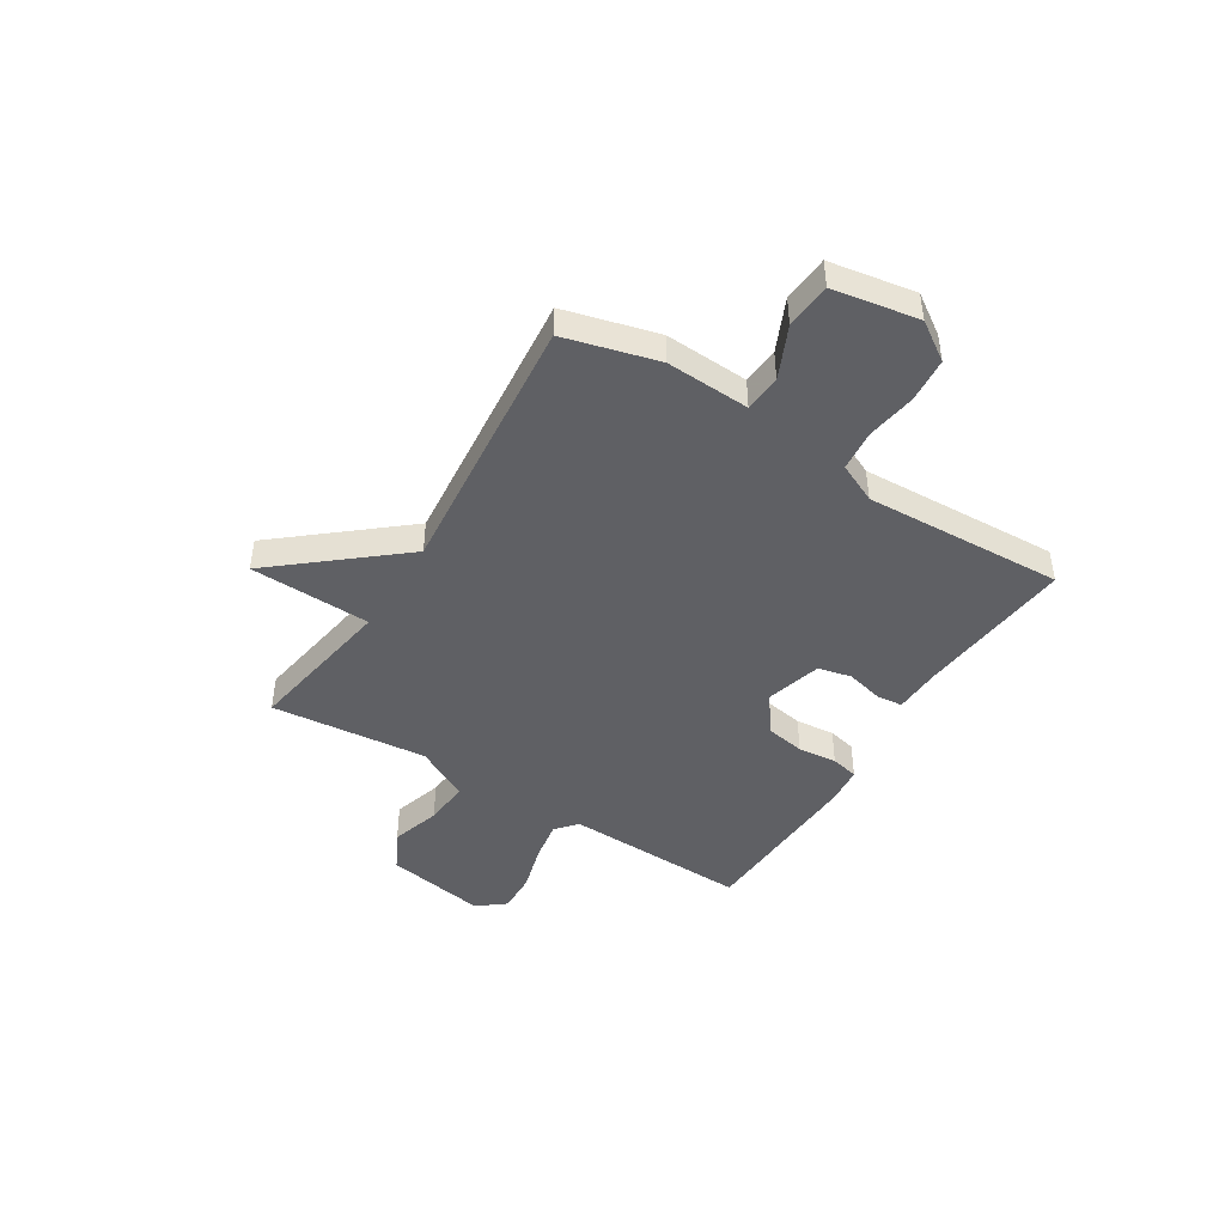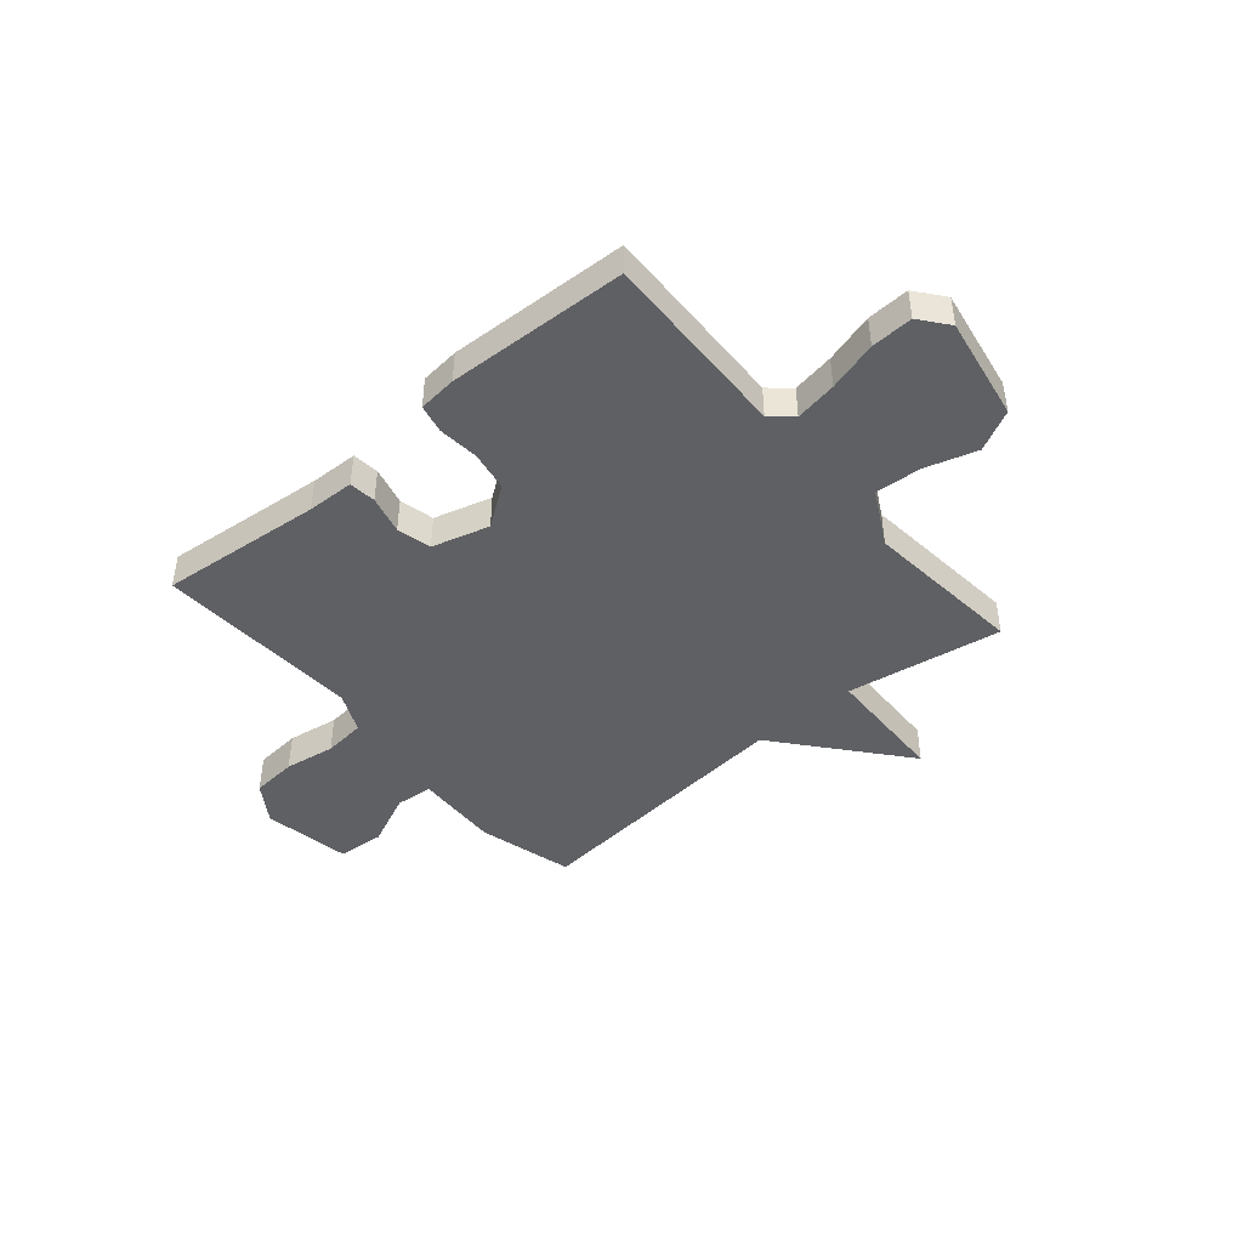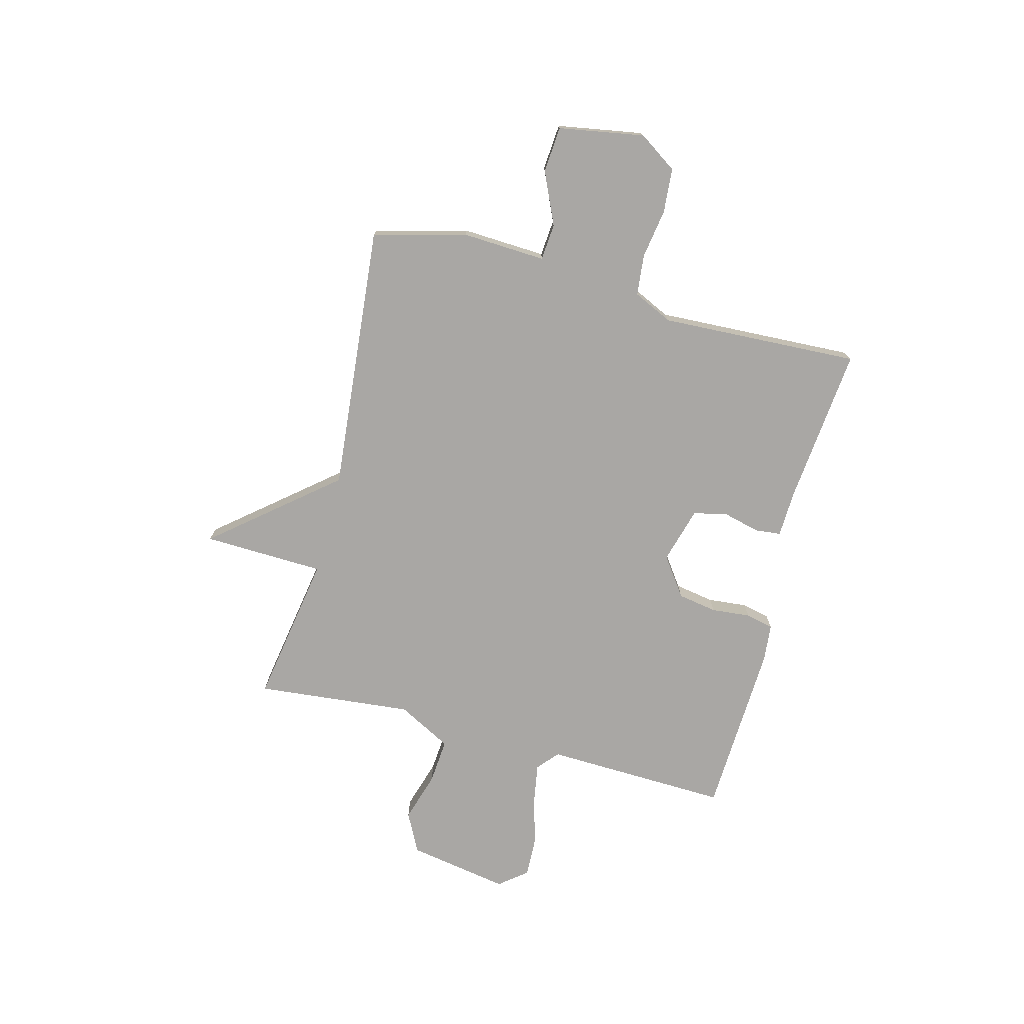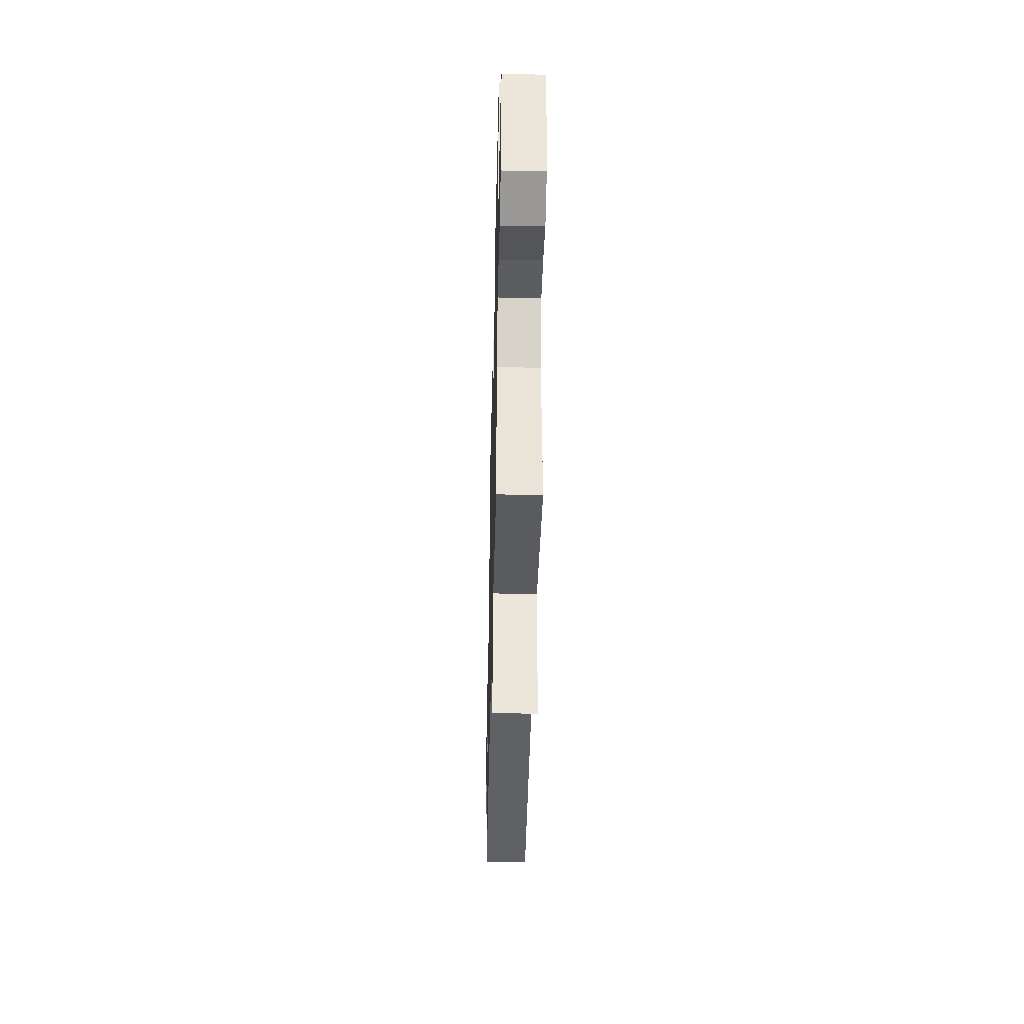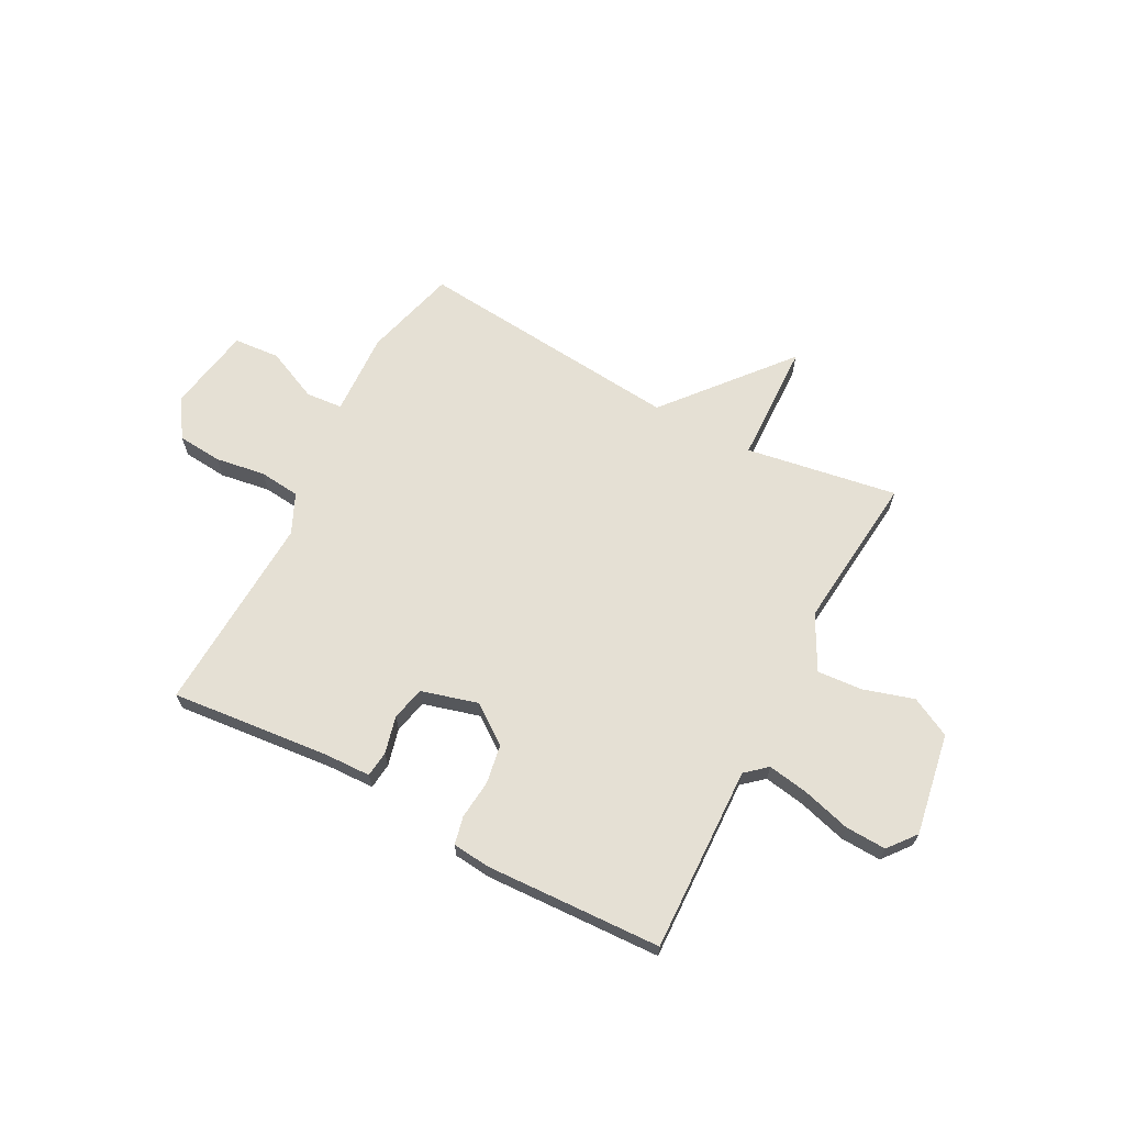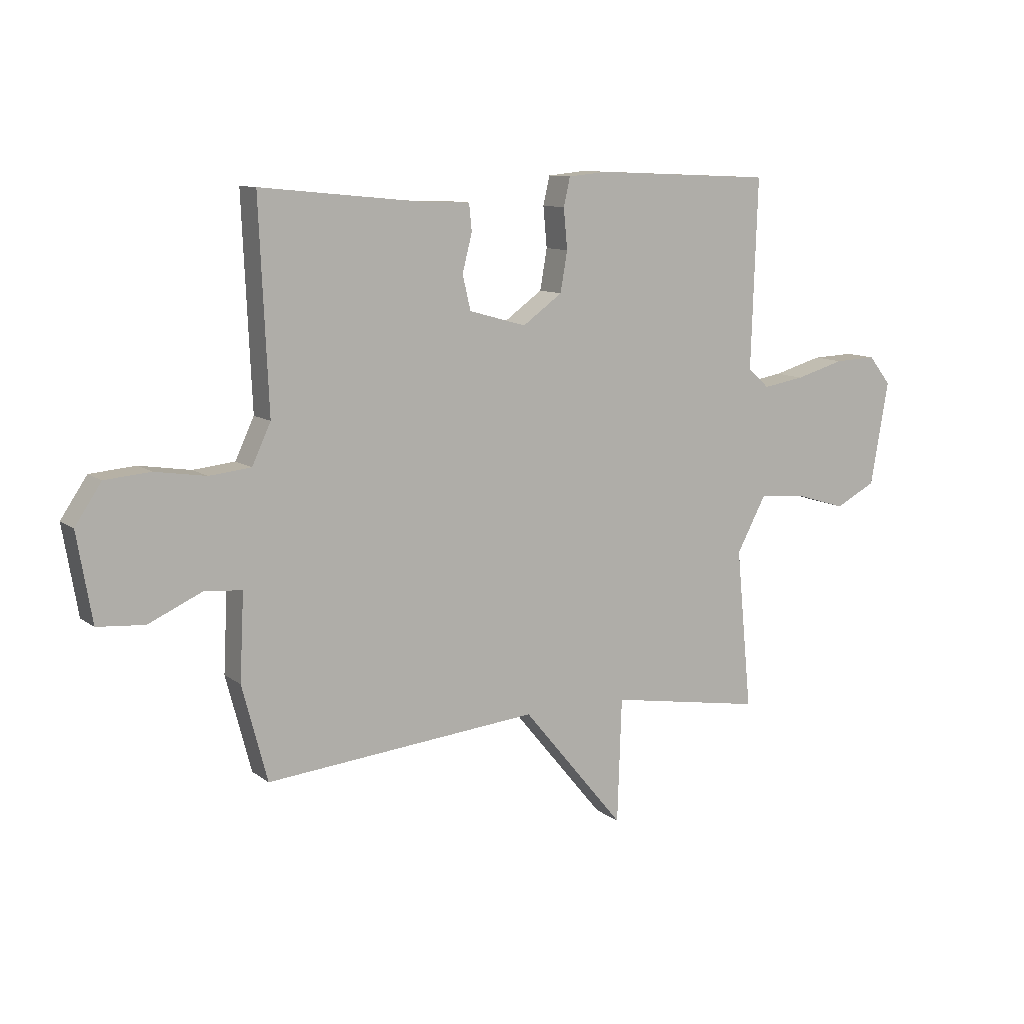
<metadata>
{"format":"obj","ext":"obj","renderer":"f3d","projection":"perspective","resolution":1024,"background":"white","views":[{"elev":-45.0,"azim":-121.8,"up":"+Y"},{"elev":-44.5,"azim":40.5,"up":"+Y"},{"elev":-74.7,"azim":-104.6,"up":"+Y"},{"elev":-41.8,"azim":88.7,"up":"+Z"},{"elev":65.9,"azim":28.0,"up":"+Y"},{"elev":10.4,"azim":-29.9,"up":"+Z"}]}
</metadata>
<code>
v -0.5 0.07 0.5
v -0.196 0.07 0.47
v -0.108 0.07 0.467
v -0.103 0.07 0.417
v -0.121 0.07 0.346
v -0.106 0.07 0.282
v 0.001 0.07 0.252
v 0.075 0.07 0.305
v 0.088 0.07 0.38
v 0.081 0.07 0.455
v 0.093 0.07 0.508
v 0.165 0.07 0.515
v 0.5 0.07 0.5
v 0.488 0.07 0.146
v 0.528 0.07 0.111
v 0.606 0.07 0.124
v 0.698 0.07 0.15
v 0.776 0.07 0.153
v 0.818 0.07 0.1
v 0.784 0.07 -0.094
v 0.708 0.07 -0.133
v 0.613 0.07 -0.104
v 0.526 0.07 -0.097
v 0.471 0.07 -0.2
v 0.5 0.07 -0.5
v 0.211 0.07 -0.452
v 0.203 0.07 -0.684
v 0.011 0.07 -0.452
v -0.5 0.07 -0.5
v -0.547 0.07 -0.322
v -0.539 0.07 -0.162
v -0.609 0.07 -0.156
v -0.709 0.07 -0.201
v -0.797 0.07 -0.194
v -0.825 0.07 -0.03
v -0.776 0.07 0.043
v -0.691 0.07 0.05
v -0.596 0.07 0.035
v -0.518 0.07 0.043
v -0.483 0.07 0.118
v -0.5 0 0.5
v -0.196 0 0.47
v -0.108 0 0.467
v -0.103 0 0.417
v -0.121 0 0.346
v -0.106 0 0.282
v 0.001 0 0.252
v 0.075 0 0.305
v 0.088 0 0.38
v 0.081 0 0.455
v 0.093 0 0.508
v 0.165 0 0.515
v 0.5 0 0.5
v 0.488 0 0.146
v 0.528 0 0.111
v 0.606 0 0.124
v 0.698 0 0.15
v 0.776 0 0.153
v 0.818 0 0.1
v 0.784 0 -0.094
v 0.708 0 -0.133
v 0.613 0 -0.104
v 0.526 0 -0.097
v 0.471 0 -0.2
v 0.5 0 -0.5
v 0.211 0 -0.452
v 0.203 0 -0.684
v 0.011 0 -0.452
v -0.5 0 -0.5
v -0.547 0 -0.322
v -0.539 0 -0.162
v -0.609 0 -0.156
v -0.709 0 -0.201
v -0.797 0 -0.194
v -0.825 0 -0.03
v -0.776 0 0.043
v -0.691 0 0.05
v -0.596 0 0.035
v -0.518 0 0.043
v -0.483 0 0.118
f 36 37 38
f 35 36 38
f 34 35 38
f 33 34 38
f 32 33 38
f 31 32 38 39
f 31 39 40
f 30 31 40
f 29 30 40
f 28 29 40
f 26 27 28
f 24 25 26
f 28 40 1
f 26 28 1
f 24 26 1
f 23 24 1
f 20 21 22
f 19 20 22
f 18 19 22
f 17 18 22
f 16 17 22
f 15 16 22 23
f 12 13 14
f 11 12 14
f 10 11 14
f 9 10 14
f 14 15 23
f 9 14 23
f 8 9 23
f 2 3 4 5
f 2 5 6
f 1 2 6
f 23 1 6
f 7 8 23
f 6 7 23
f 78 77 76
f 78 76 75
f 78 75 74
f 78 74 73
f 78 73 72
f 79 78 72 71
f 80 79 71
f 80 71 70
f 80 70 69
f 80 69 68
f 68 67 66
f 66 65 64
f 41 80 68
f 41 68 66
f 41 66 64
f 41 64 63
f 62 61 60
f 62 60 59
f 62 59 58
f 62 58 57
f 62 57 56
f 63 62 56 55
f 54 53 52
f 54 52 51
f 54 51 50
f 54 50 49
f 63 55 54
f 63 54 49
f 63 49 48
f 45 44 43 42
f 46 45 42
f 46 42 41
f 46 41 63
f 63 48 47
f 63 47 46
f 1 41 42 2
f 2 42 43 3
f 3 43 44 4
f 4 44 45 5
f 5 45 46 6
f 6 46 47 7
f 7 47 48 8
f 8 48 49 9
f 9 49 50 10
f 10 50 51 11
f 11 51 52 12
f 12 52 53 13
f 13 53 54 14
f 14 54 55 15
f 15 55 56 16
f 16 56 57 17
f 17 57 58 18
f 18 58 59 19
f 19 59 60 20
f 20 60 61 21
f 21 61 62 22
f 22 62 63 23
f 23 63 64 24
f 24 64 65 25
f 25 65 66 26
f 26 66 67 27
f 27 67 68 28
f 28 68 69 29
f 29 69 70 30
f 30 70 71 31
f 31 71 72 32
f 32 72 73 33
f 33 73 74 34
f 34 74 75 35
f 35 75 76 36
f 36 76 77 37
f 37 77 78 38
f 38 78 79 39
f 39 79 80 40
f 40 80 41 1

</code>
